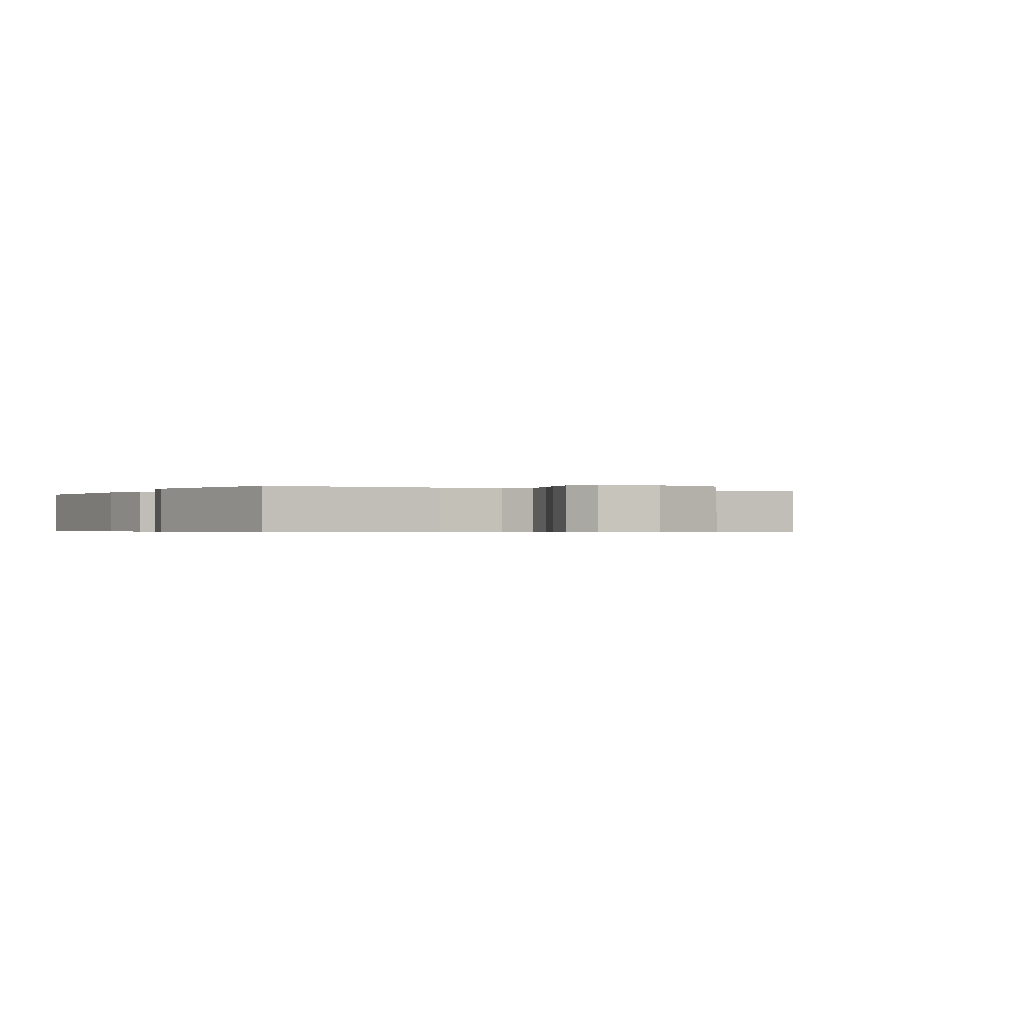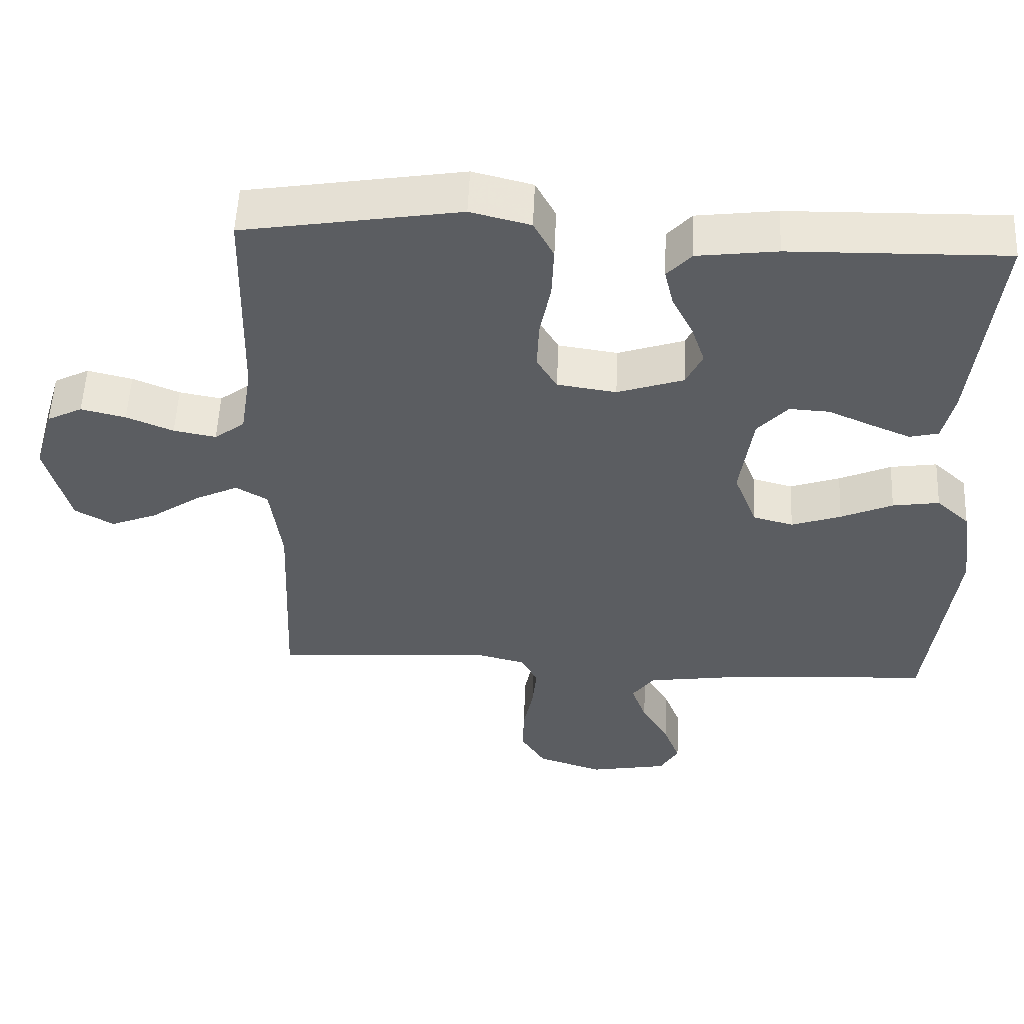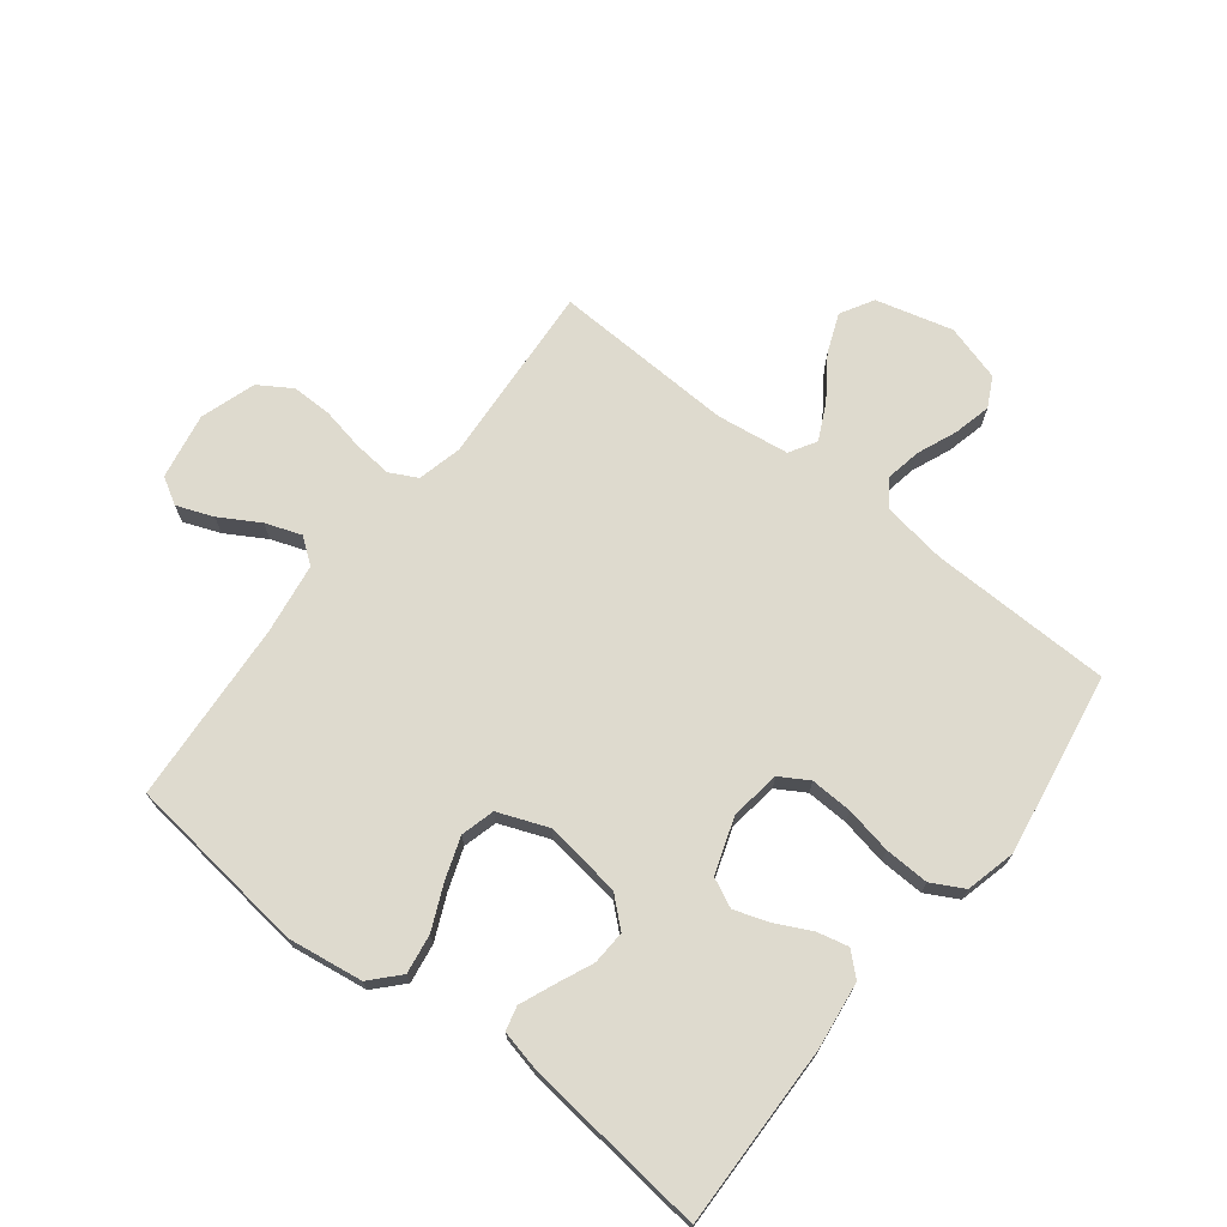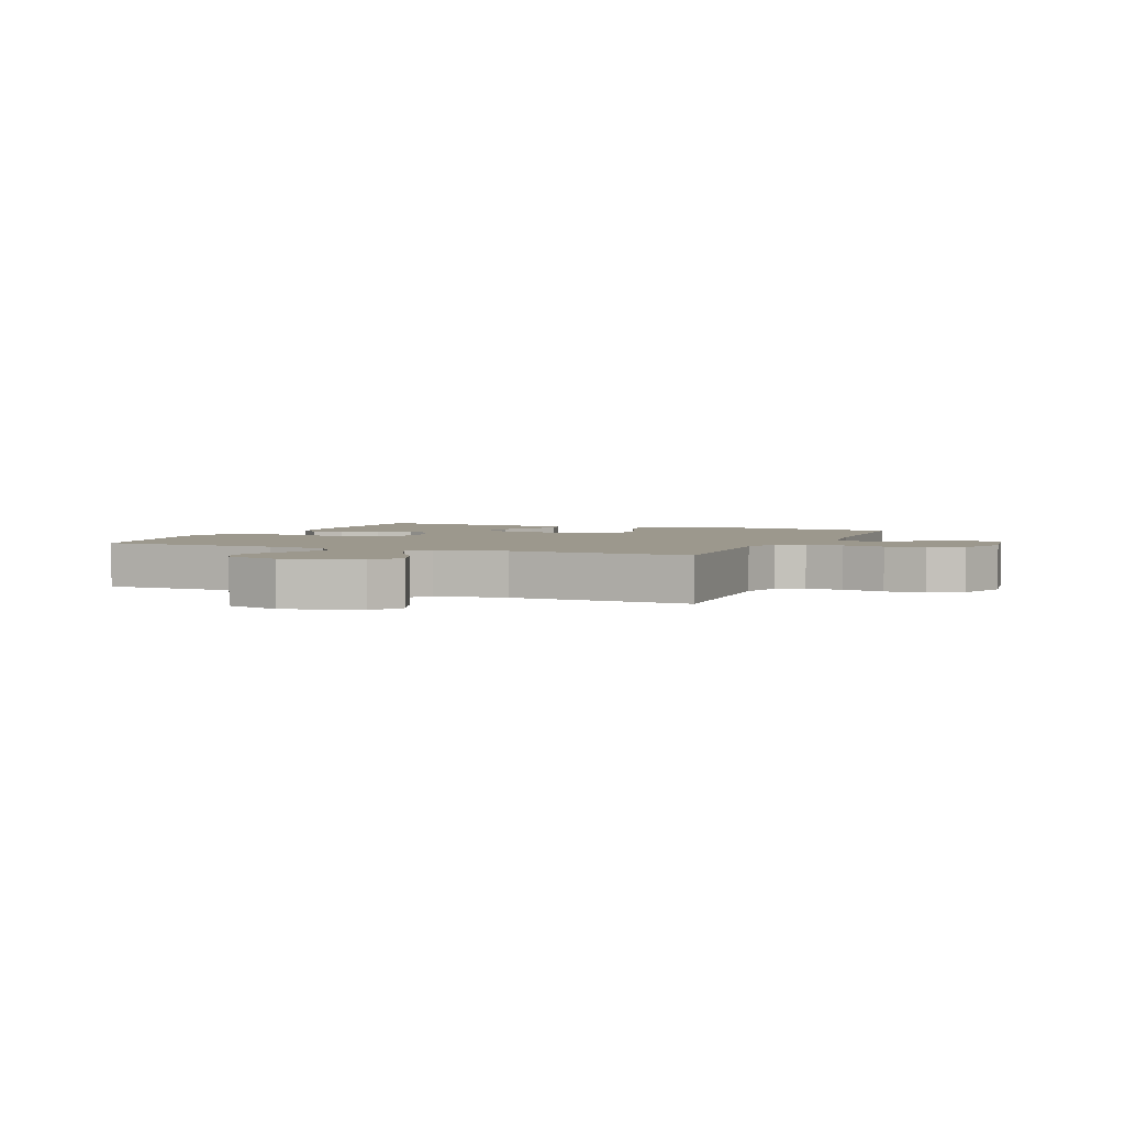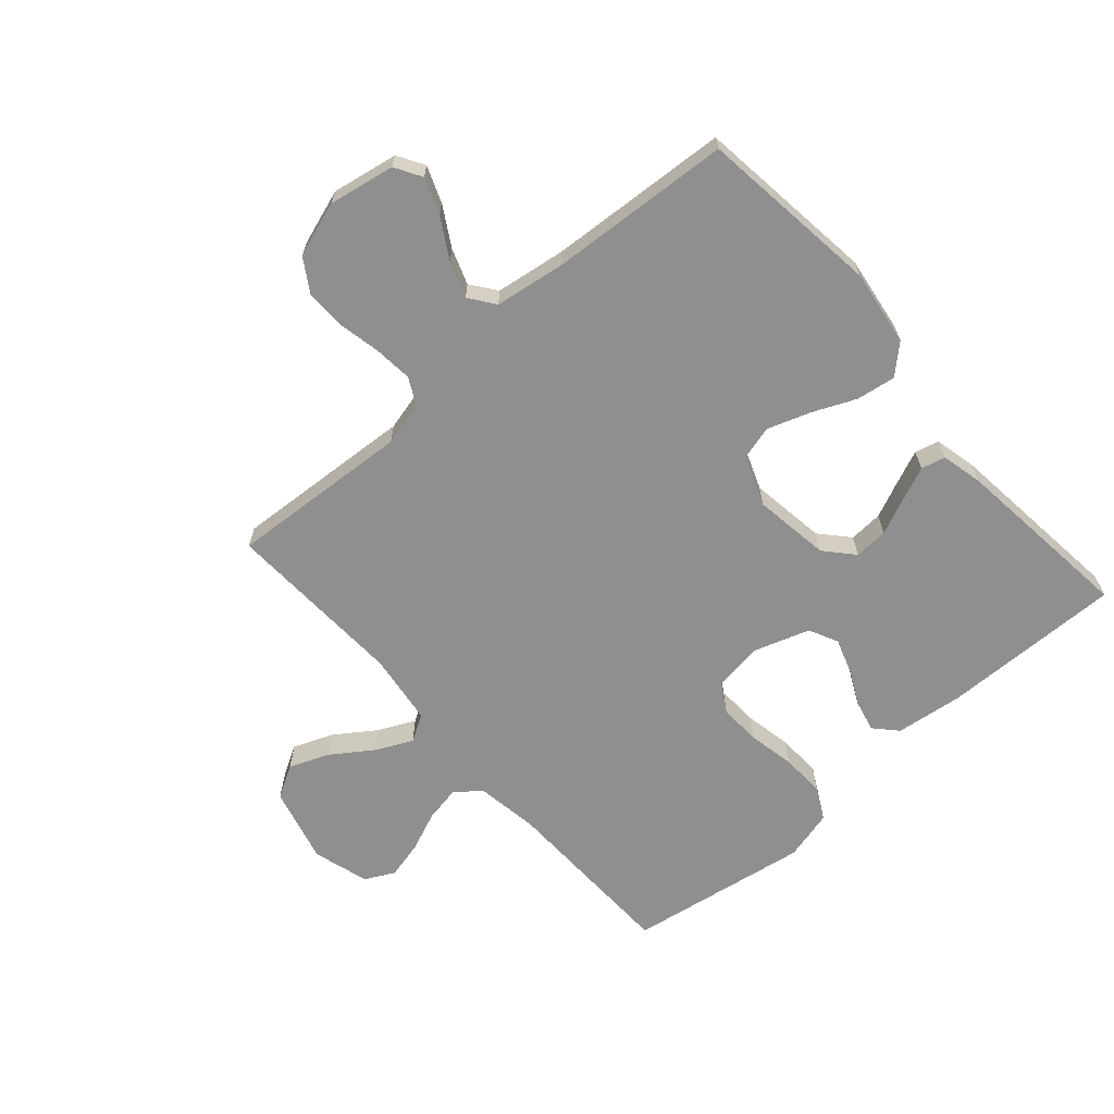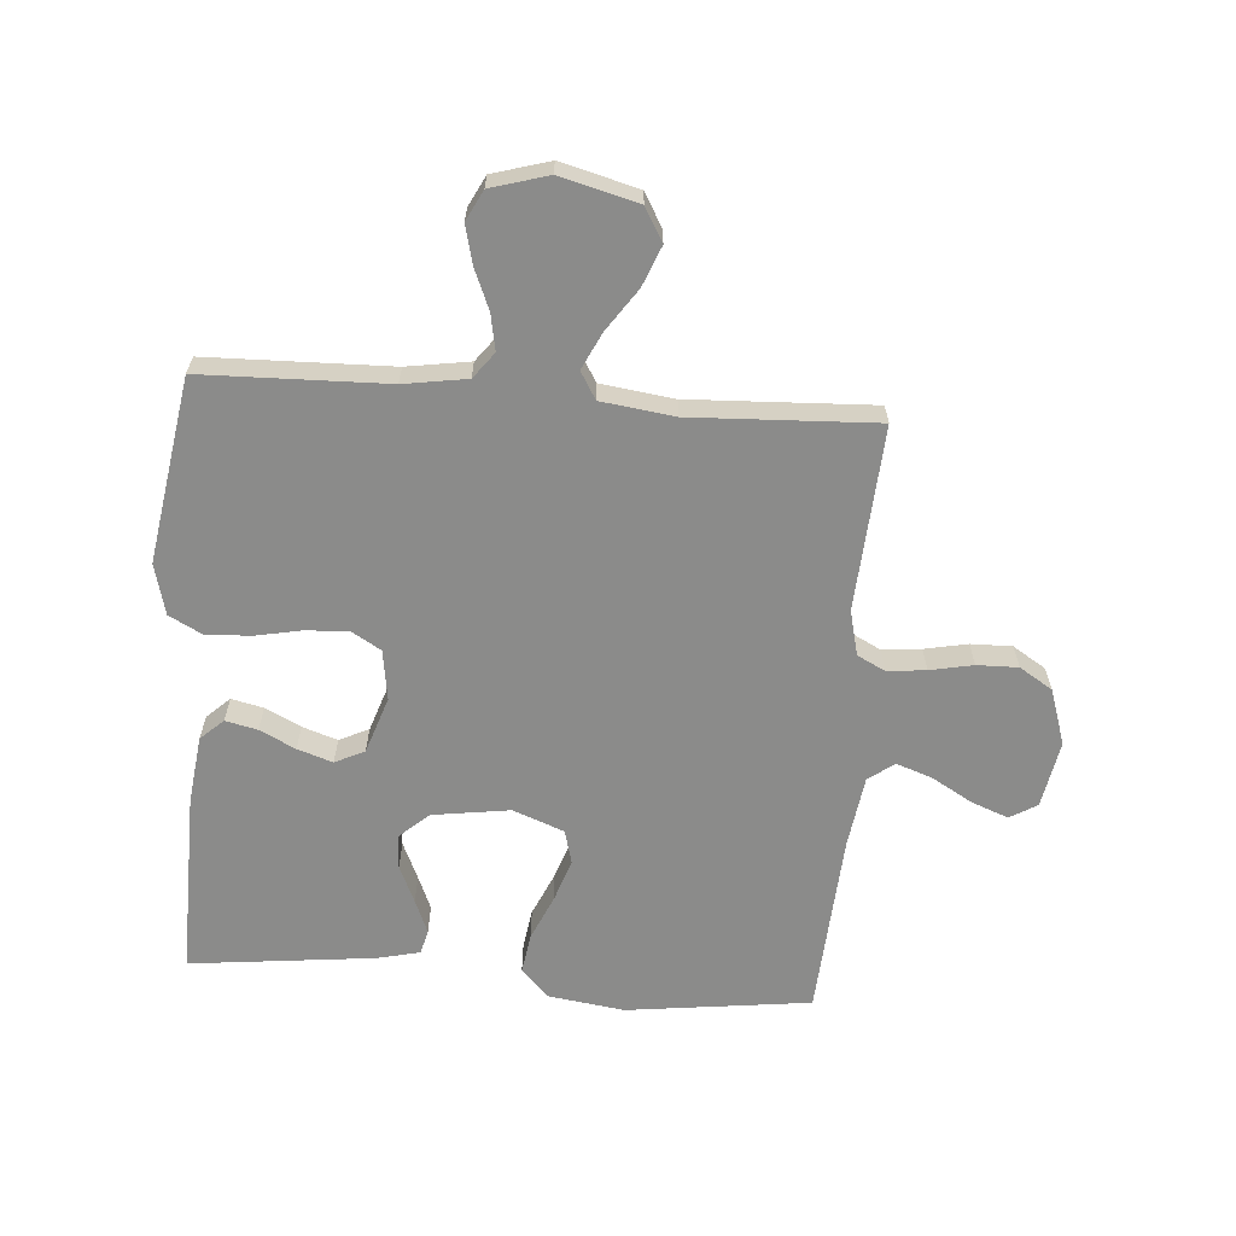
<metadata>
{"format":"obj","ext":"obj","renderer":"f3d","projection":"perspective","resolution":1024,"background":"white","views":[{"elev":-0.4,"azim":60.0,"up":"+Y"},{"elev":53.9,"azim":-177.5,"up":"+Z"},{"elev":71.1,"azim":-52.2,"up":"+Y"},{"elev":3.0,"azim":113.5,"up":"+Y"},{"elev":-65.4,"azim":-138.6,"up":"+Y"},{"elev":-63.7,"azim":85.7,"up":"+Y"}]}
</metadata>
<code>
v 0.5 0.07 0.5
v 0.507 0.07 0.2
v 0.523 0.07 0.097
v 0.565 0.07 0.065
v 0.624 0.07 0.076
v 0.689 0.07 0.103
v 0.751 0.07 0.118
v 0.8 0.07 0.093
v 0.827 0.07 0
v 0.794 0.07 -0.126
v 0.74 0.07 -0.157
v 0.675 0.07 -0.131
v 0.607 0.07 -0.084
v 0.547 0.07 -0.055
v 0.503 0.07 -0.081
v 0.487 0.07 -0.2
v 0.5 0.07 -0.5
v 0.2 0.07 -0.48
v 0.127 0.07 -0.498
v 0.104 0.07 -0.543
v 0.11 0.07 -0.606
v 0.124 0.07 -0.676
v 0.125 0.07 -0.743
v 0.091 0.07 -0.797
v 0 0.07 -0.827
v -0.109 0.07 -0.807
v -0.135 0.07 -0.763
v -0.112 0.07 -0.703
v -0.074 0.07 -0.638
v -0.053 0.07 -0.579
v -0.084 0.07 -0.537
v -0.2 0.07 -0.52
v -0.5 0.07 -0.5
v -0.537 0.07 -0.2
v -0.519 0.07 -0.075
v -0.473 0.07 -0.032
v -0.408 0.07 -0.042
v -0.336 0.07 -0.074
v -0.267 0.07 -0.098
v -0.211 0.07 -0.083
v -0.179 0.07 0
v -0.197 0.07 0.126
v -0.239 0.07 0.173
v -0.295 0.07 0.17
v -0.356 0.07 0.143
v -0.411 0.07 0.12
v -0.451 0.07 0.13
v -0.467 0.07 0.2
v -0.5 0.07 0.5
v -0.2 0.07 0.494
v -0.089 0.07 0.48
v -0.055 0.07 0.443
v -0.067 0.07 0.391
v -0.096 0.07 0.333
v -0.115 0.07 0.276
v -0.092 0.07 0.228
v 0 0.07 0.197
v 0.082 0.07 0.209
v 0.11 0.07 0.256
v 0.107 0.07 0.325
v 0.092 0.07 0.402
v 0.089 0.07 0.475
v 0.117 0.07 0.528
v 0.2 0.07 0.549
v 0.5 0 0.5
v 0.507 0 0.2
v 0.523 0 0.097
v 0.565 0 0.065
v 0.624 0 0.076
v 0.689 0 0.103
v 0.751 0 0.118
v 0.8 0 0.093
v 0.827 0 0
v 0.794 0 -0.126
v 0.74 0 -0.157
v 0.675 0 -0.131
v 0.607 0 -0.084
v 0.547 0 -0.055
v 0.503 0 -0.081
v 0.487 0 -0.2
v 0.5 0 -0.5
v 0.2 0 -0.48
v 0.127 0 -0.498
v 0.104 0 -0.543
v 0.11 0 -0.606
v 0.124 0 -0.676
v 0.125 0 -0.743
v 0.091 0 -0.797
v 0 0 -0.827
v -0.109 0 -0.807
v -0.135 0 -0.763
v -0.112 0 -0.703
v -0.074 0 -0.638
v -0.053 0 -0.579
v -0.084 0 -0.537
v -0.2 0 -0.52
v -0.5 0 -0.5
v -0.537 0 -0.2
v -0.519 0 -0.075
v -0.473 0 -0.032
v -0.408 0 -0.042
v -0.336 0 -0.074
v -0.267 0 -0.098
v -0.211 0 -0.083
v -0.179 0 0
v -0.197 0 0.126
v -0.239 0 0.173
v -0.295 0 0.17
v -0.356 0 0.143
v -0.411 0 0.12
v -0.451 0 0.13
v -0.467 0 0.2
v -0.5 0 0.5
v -0.2 0 0.494
v -0.089 0 0.48
v -0.055 0 0.443
v -0.067 0 0.391
v -0.096 0 0.333
v -0.115 0 0.276
v -0.092 0 0.228
v 0 0 0.197
v 0.082 0 0.209
v 0.11 0 0.256
v 0.107 0 0.325
v 0.092 0 0.402
v 0.089 0 0.475
v 0.117 0 0.528
v 0.2 0 0.549
f 64 1 2
f 63 64 2
f 62 63 2
f 61 62 2
f 60 61 2
f 59 60 2 3
f 58 59 3 4
f 57 58 4
f 52 53 54
f 51 52 54
f 50 51 54
f 49 50 54
f 48 49 54
f 47 48 54
f 46 47 54
f 45 46 54
f 44 45 54
f 43 44 54 55
f 42 43 55 56
f 36 37 38
f 35 36 38
f 34 35 38
f 33 34 38
f 32 33 38
f 31 32 38 39
f 30 31 39 40
f 27 28 29
f 26 27 29
f 25 26 29
f 24 25 29
f 23 24 29
f 22 23 29
f 21 22 29
f 20 21 29 30
f 30 40 41
f 20 30 41
f 19 20 41
f 16 17 18
f 42 56 57
f 41 42 57
f 19 41 57
f 18 19 57
f 16 18 57
f 15 16 57
f 11 12 13
f 10 11 13
f 9 10 13
f 8 9 13
f 7 8 13
f 6 7 13
f 5 6 13
f 14 15 57 4
f 4 5 13 14
f 66 65 128
f 66 128 127
f 66 127 126
f 66 126 125
f 66 125 124
f 67 66 124 123
f 68 67 123 122
f 68 122 121
f 118 117 116
f 118 116 115
f 118 115 114
f 118 114 113
f 118 113 112
f 118 112 111
f 118 111 110
f 118 110 109
f 118 109 108
f 119 118 108 107
f 120 119 107 106
f 102 101 100
f 102 100 99
f 102 99 98
f 102 98 97
f 102 97 96
f 103 102 96 95
f 104 103 95 94
f 93 92 91
f 93 91 90
f 93 90 89
f 93 89 88
f 93 88 87
f 93 87 86
f 93 86 85
f 94 93 85 84
f 105 104 94
f 105 94 84
f 105 84 83
f 82 81 80
f 121 120 106
f 121 106 105
f 121 105 83
f 121 83 82
f 121 82 80
f 121 80 79
f 77 76 75
f 77 75 74
f 77 74 73
f 77 73 72
f 77 72 71
f 77 71 70
f 77 70 69
f 68 121 79 78
f 78 77 69 68
f 1 65 66 2
f 2 66 67 3
f 3 67 68 4
f 4 68 69 5
f 5 69 70 6
f 6 70 71 7
f 7 71 72 8
f 8 72 73 9
f 9 73 74 10
f 10 74 75 11
f 11 75 76 12
f 12 76 77 13
f 13 77 78 14
f 14 78 79 15
f 15 79 80 16
f 16 80 81 17
f 17 81 82 18
f 18 82 83 19
f 19 83 84 20
f 20 84 85 21
f 21 85 86 22
f 22 86 87 23
f 23 87 88 24
f 24 88 89 25
f 25 89 90 26
f 26 90 91 27
f 27 91 92 28
f 28 92 93 29
f 29 93 94 30
f 30 94 95 31
f 31 95 96 32
f 32 96 97 33
f 33 97 98 34
f 34 98 99 35
f 35 99 100 36
f 36 100 101 37
f 37 101 102 38
f 38 102 103 39
f 39 103 104 40
f 40 104 105 41
f 41 105 106 42
f 42 106 107 43
f 43 107 108 44
f 44 108 109 45
f 45 109 110 46
f 46 110 111 47
f 47 111 112 48
f 48 112 113 49
f 49 113 114 50
f 50 114 115 51
f 51 115 116 52
f 52 116 117 53
f 53 117 118 54
f 54 118 119 55
f 55 119 120 56
f 56 120 121 57
f 57 121 122 58
f 58 122 123 59
f 59 123 124 60
f 60 124 125 61
f 61 125 126 62
f 62 126 127 63
f 63 127 128 64
f 64 128 65 1

</code>
